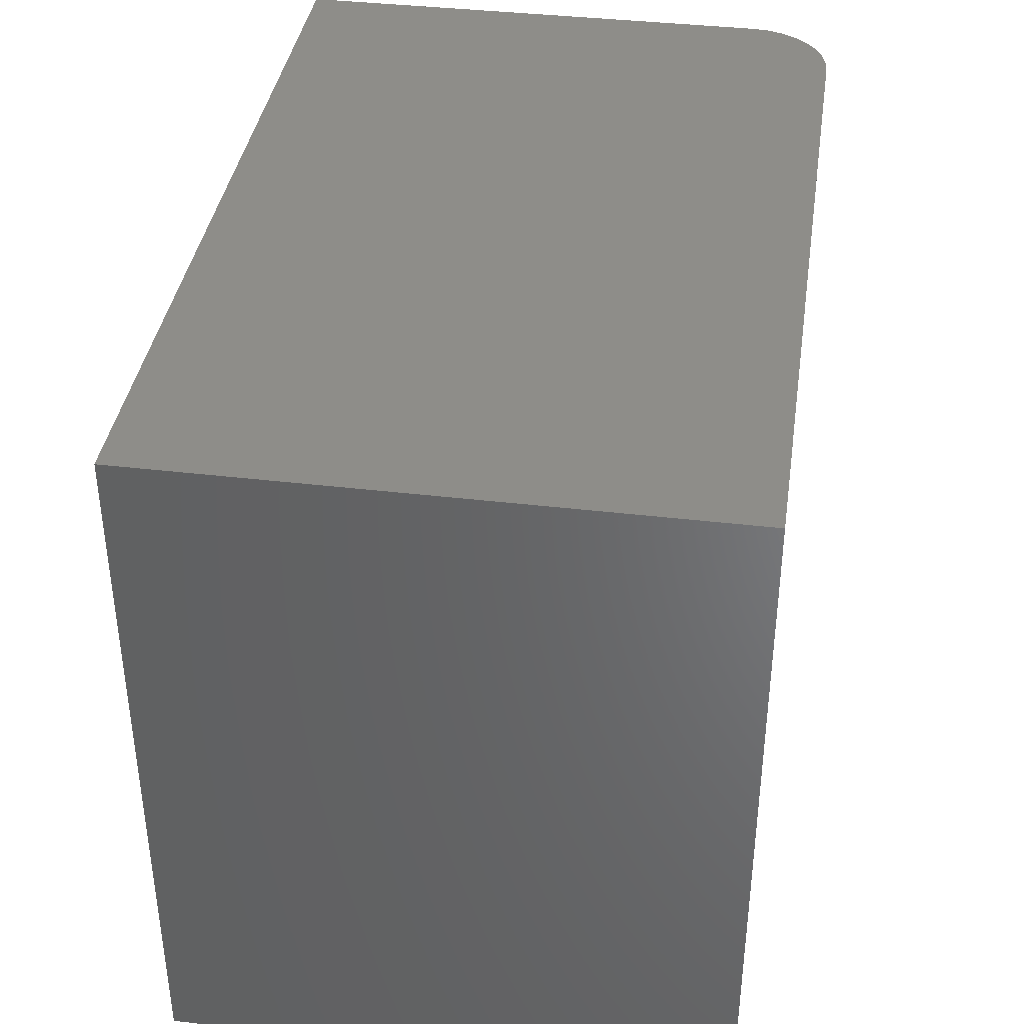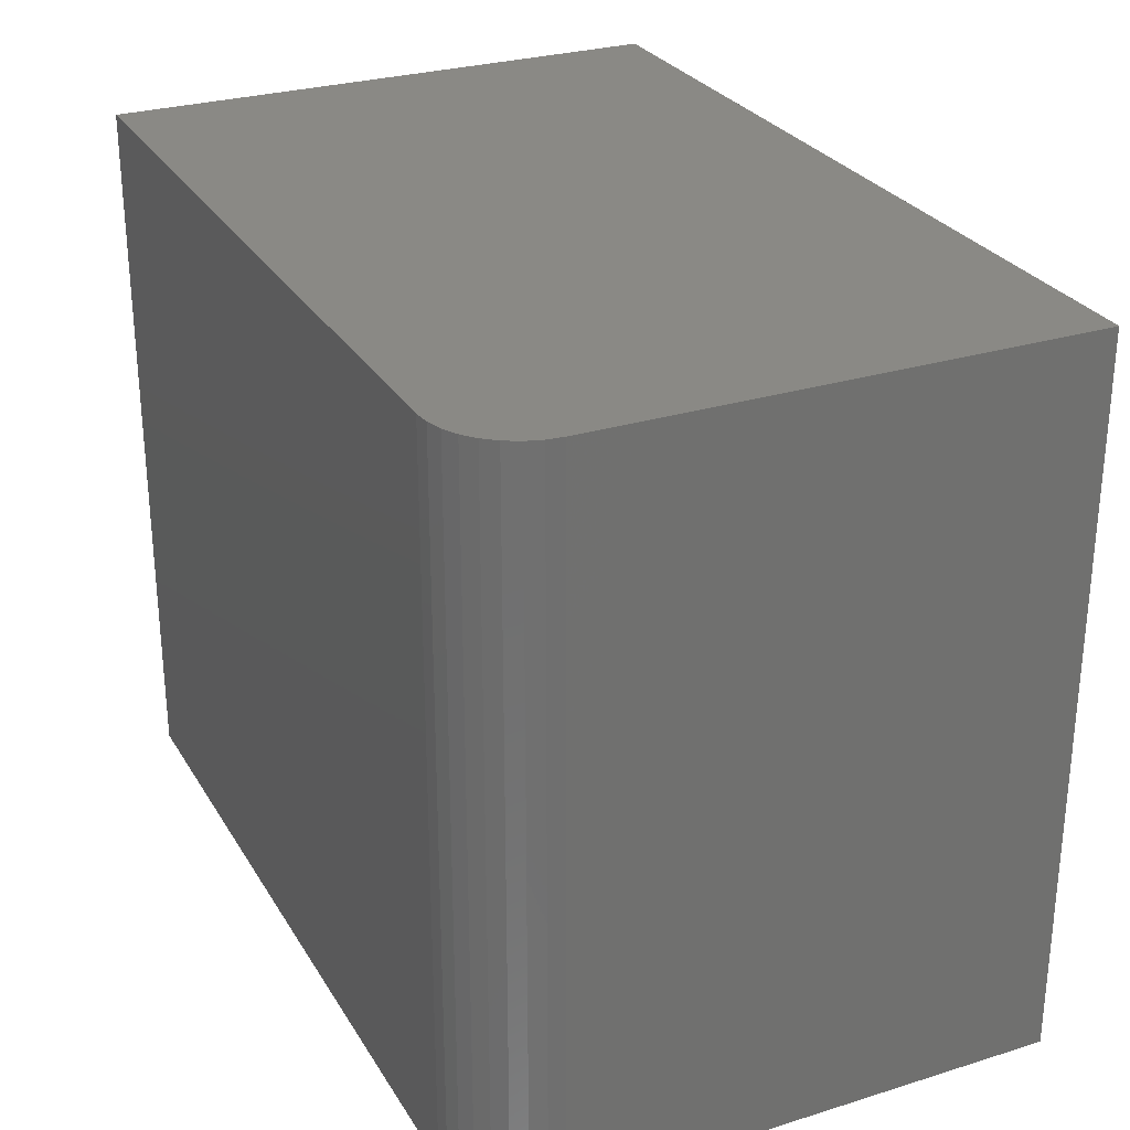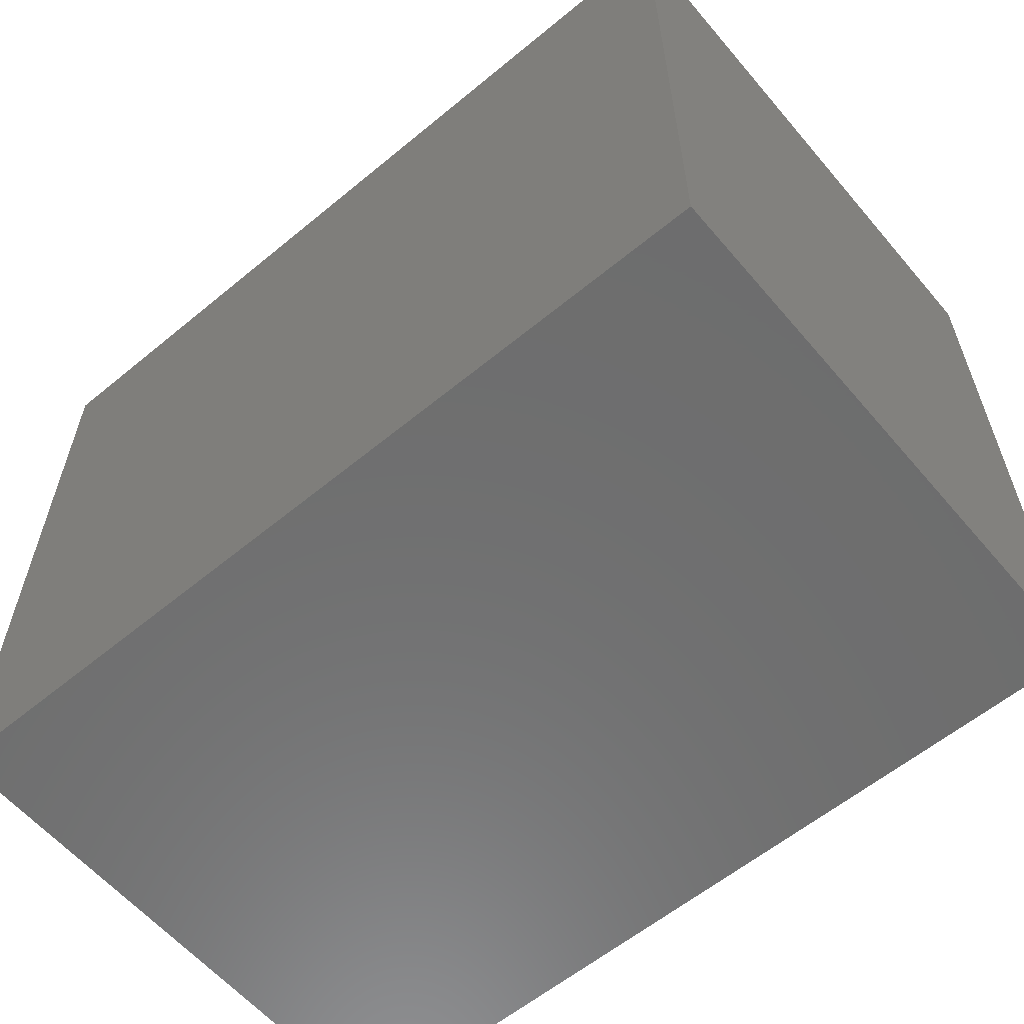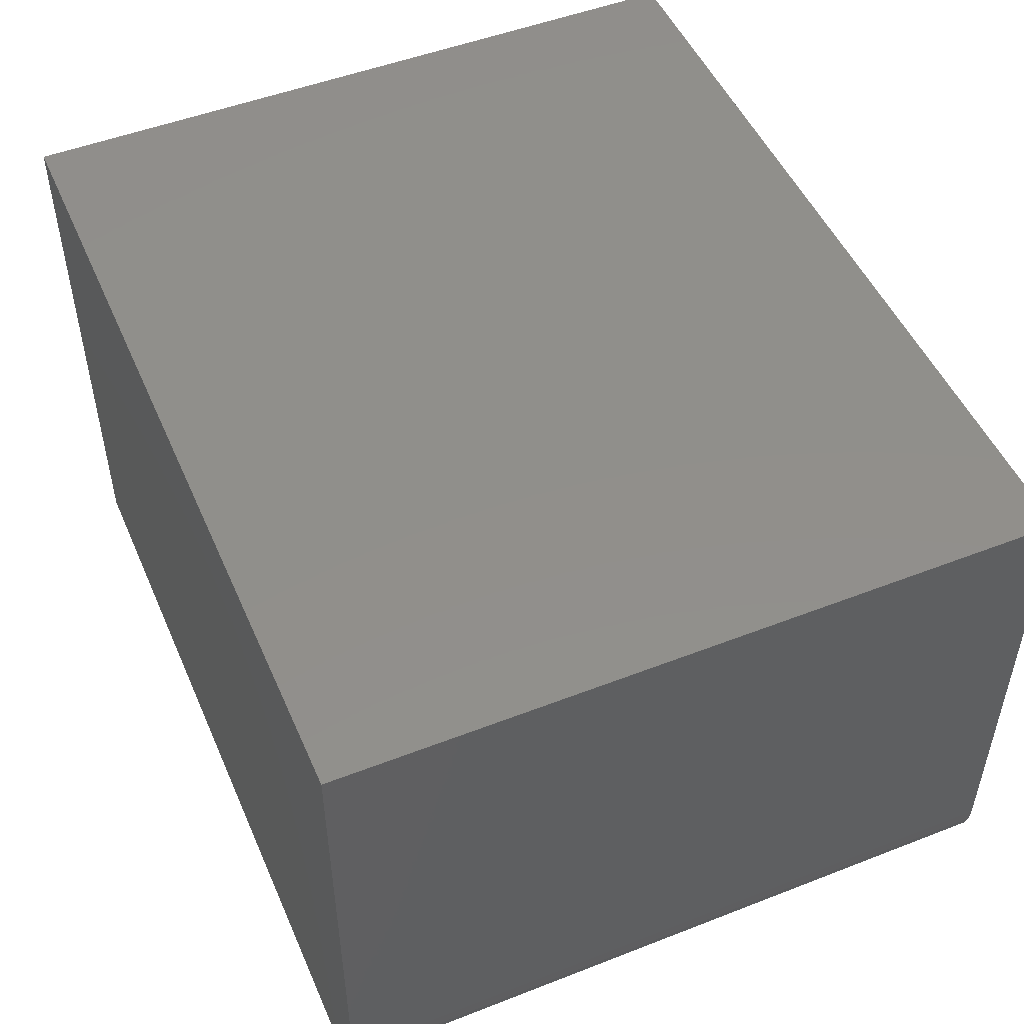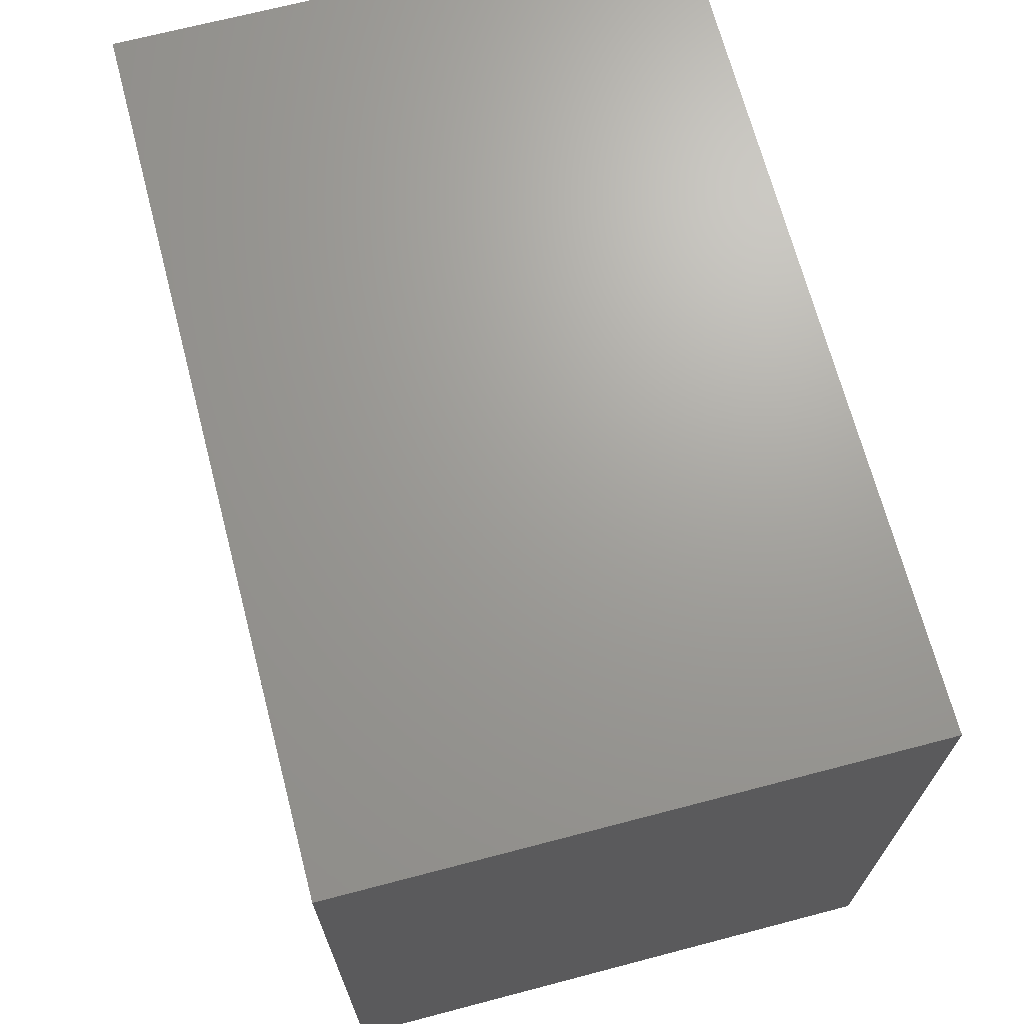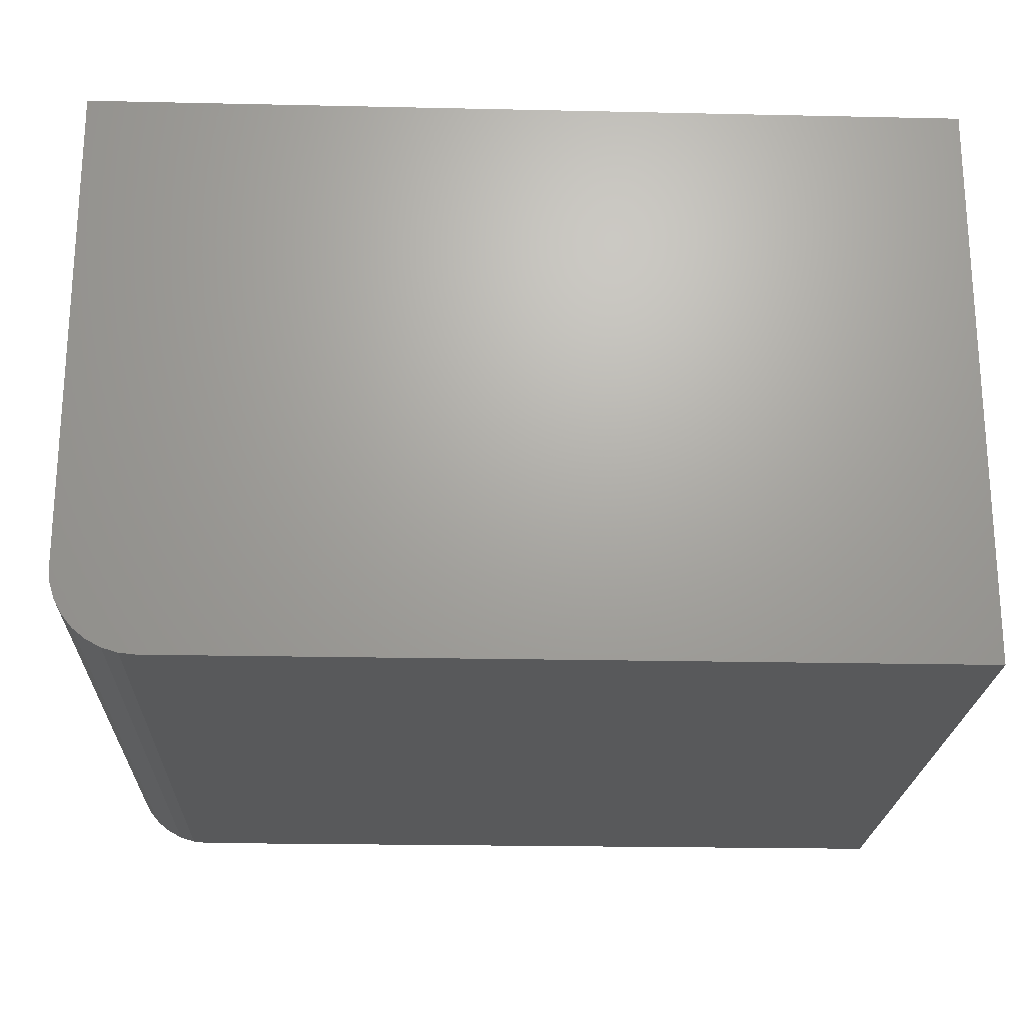
<metadata>
{"format":"stl","ext":"stl","renderer":"f3d","projection":"perspective","resolution":1024,"background":"white","views":[{"elev":38.7,"azim":-81.5,"up":"+Z"},{"elev":28.0,"azim":64.8,"up":"+Z"},{"elev":-59.8,"azim":-139.8,"up":"+Z"},{"elev":50.0,"azim":66.8,"up":"+Y"},{"elev":68.7,"azim":-104.7,"up":"+Z"},{"elev":-21.8,"azim":177.8,"up":"+Y"}]}
</metadata>
<code>
# stl→obj: 24 verts, 44 faces
v -0.75 -0.3203 0
v -0.3125 -0.3203 -2.679e-17
v -0.75 -0.3203 0.4028
v -0.3125 -0.3203 0.4028
v -0.2794 -0.3066 0.4028
v -0.2946 -0.3167 0.4028
v -0.2865 -0.3124 0.4028
v -0.75 2.738e-33 0.4028
v -0.3034 -0.3194 0.4028
v -0.2656 5.378e-17 0.4028
v -0.2735 -0.2995 0.4028
v -0.2692 -0.2914 0.4028
v -0.2665 -0.2826 0.4028
v -0.2656 -0.2734 0.4028
v -0.2656 -0.2734 -2.966e-17
v -0.2656 5.378e-17 -2.966e-17
v -0.2665 -0.2826 -2.96e-17
v -0.2692 -0.2914 -2.944e-17
v -0.2735 -0.2995 -2.918e-17
v -0.2794 -0.3066 -2.882e-17
v -0.2865 -0.3124 -2.838e-17
v -0.2946 -0.3167 -2.789e-17
v -0.3034 -0.3194 -2.735e-17
v -0.75 0 0
f 1 2 3
f 3 2 4
f 5 6 7
f 8 3 4
f 8 4 9
f 8 9 10
f 9 6 5
f 9 5 11
f 9 11 12
f 9 12 13
f 9 13 14
f 9 14 10
f 15 16 14
f 14 16 10
f 15 17 18
f 16 15 18
f 16 18 19
f 16 19 20
f 16 20 21
f 16 21 22
f 16 22 23
f 16 23 2
f 16 2 1
f 16 1 24
f 15 14 17
f 17 14 13
f 17 13 18
f 18 13 12
f 18 12 19
f 19 12 11
f 19 11 20
f 20 11 5
f 20 5 21
f 21 5 7
f 21 7 22
f 22 7 6
f 22 6 23
f 23 6 9
f 23 9 2
f 2 9 4
f 24 8 16
f 16 8 10
f 3 8 1
f 1 8 24

</code>
